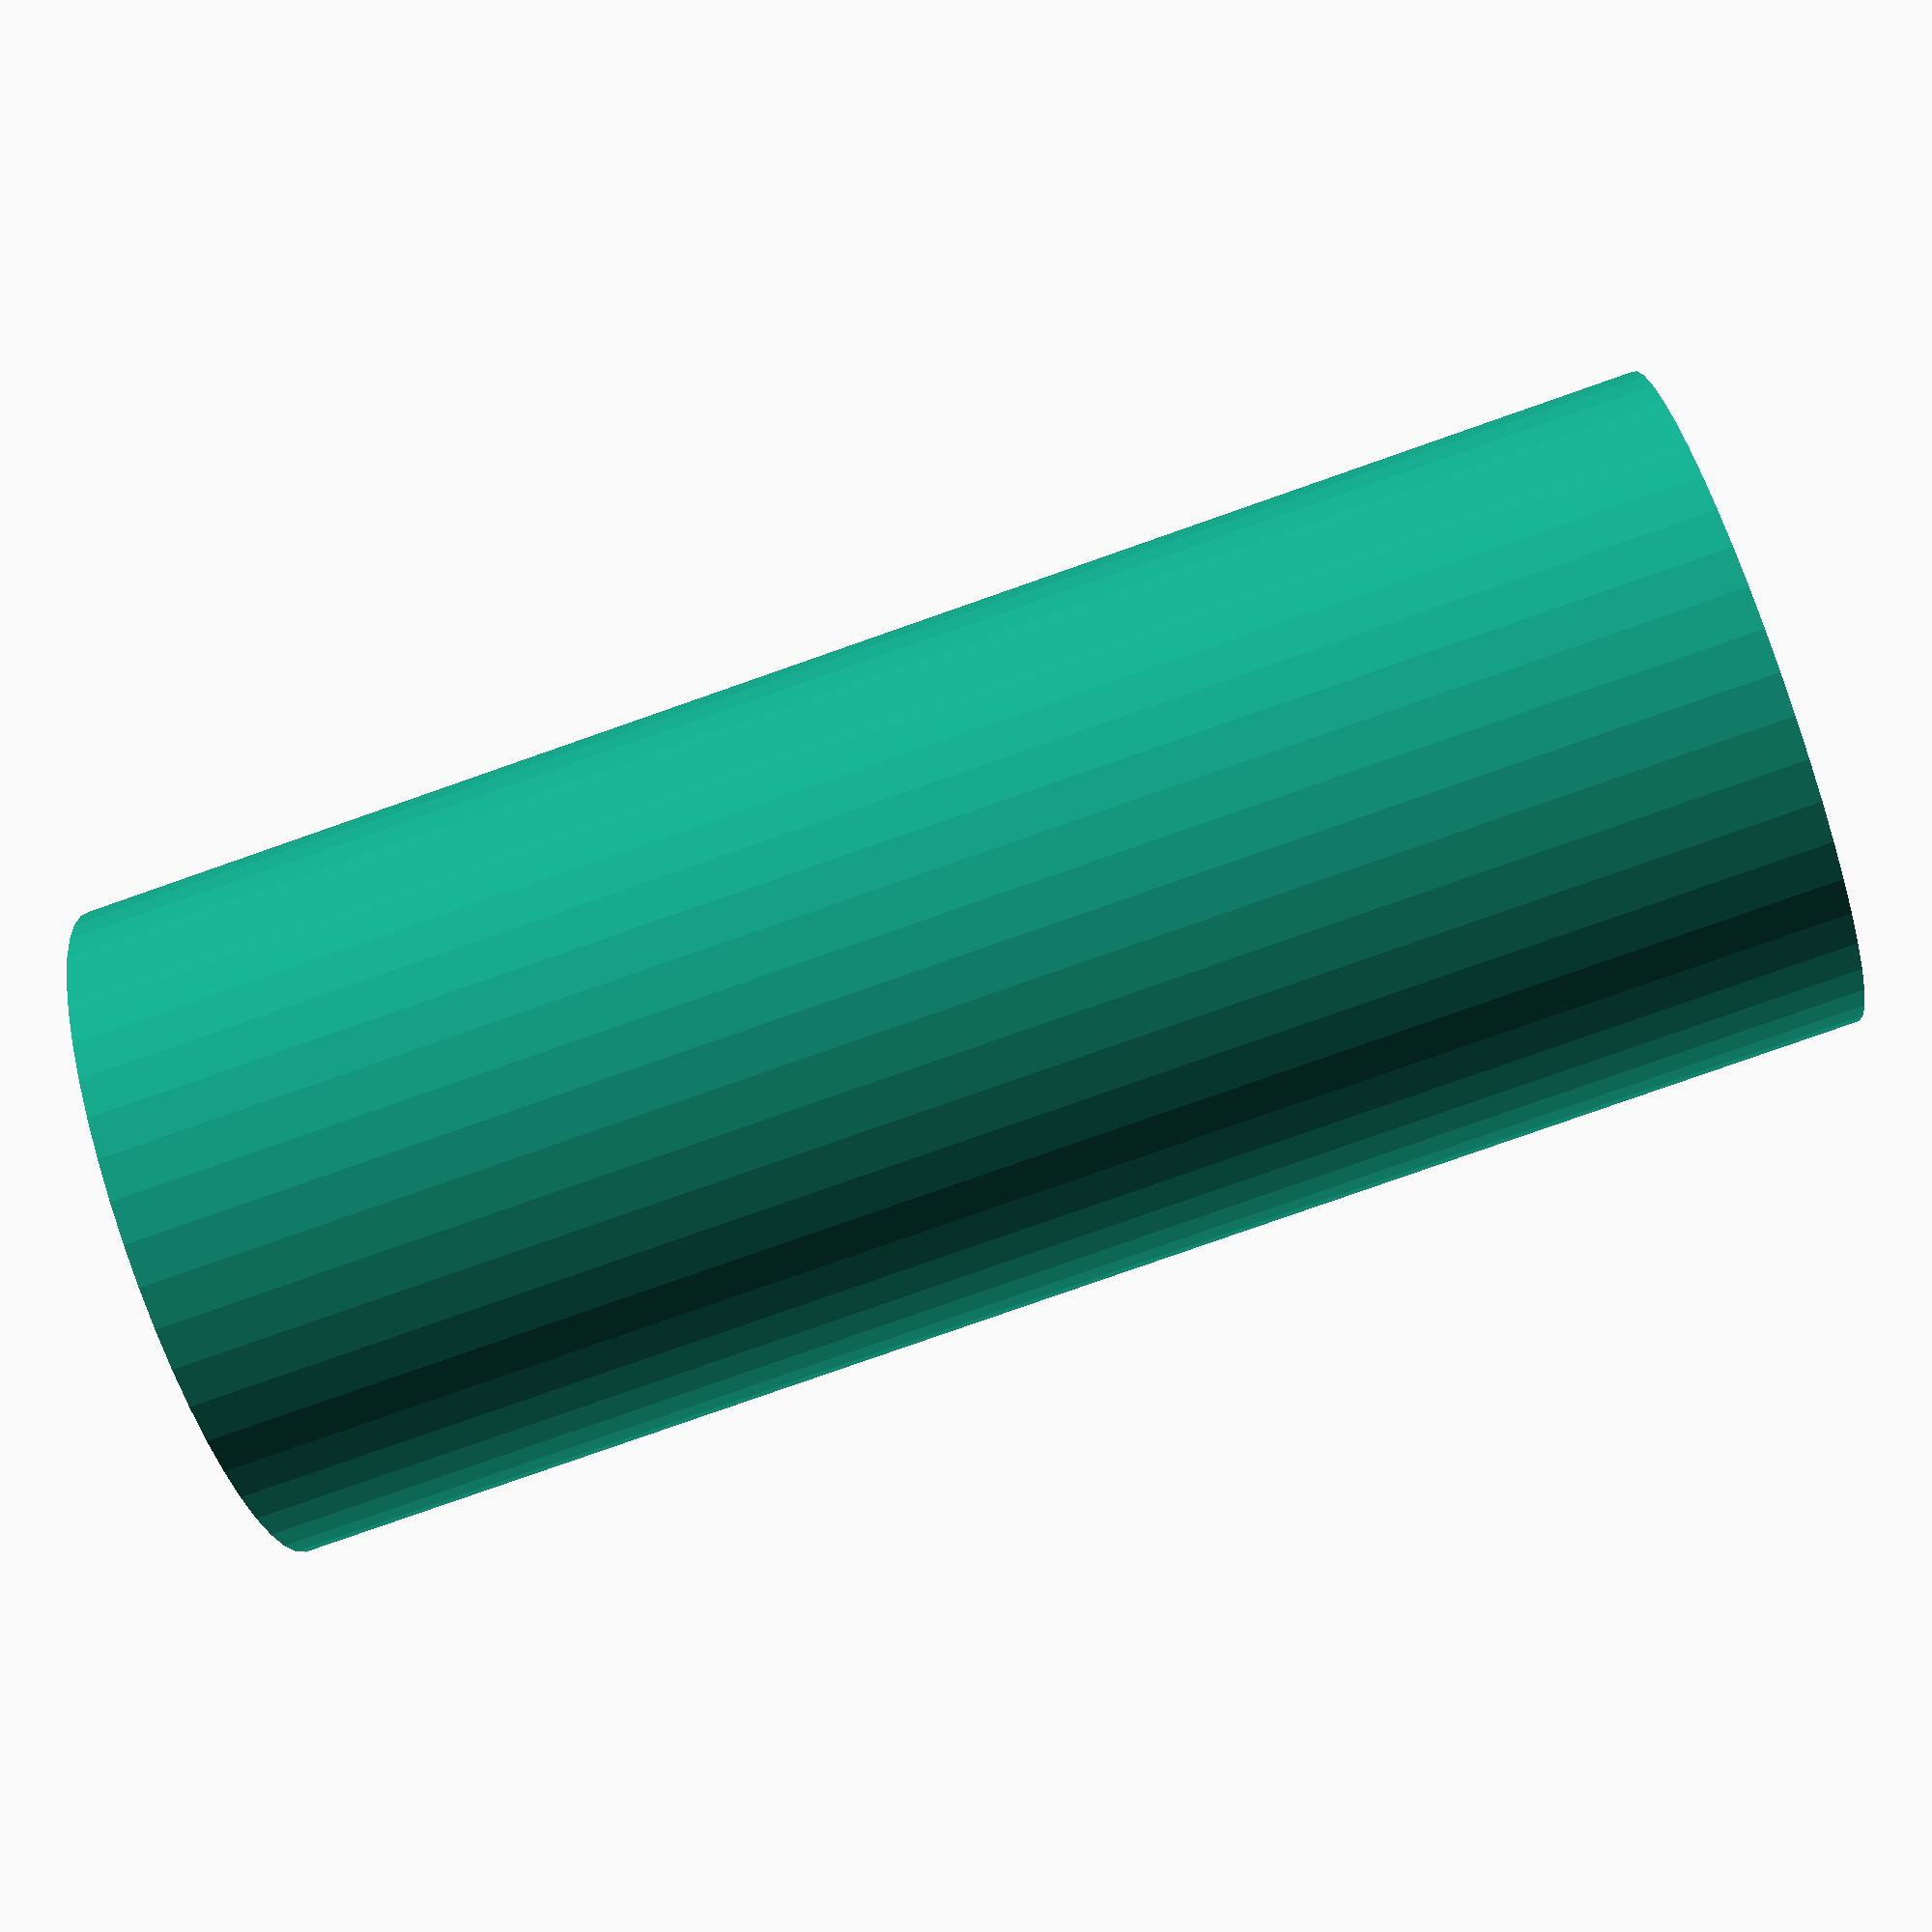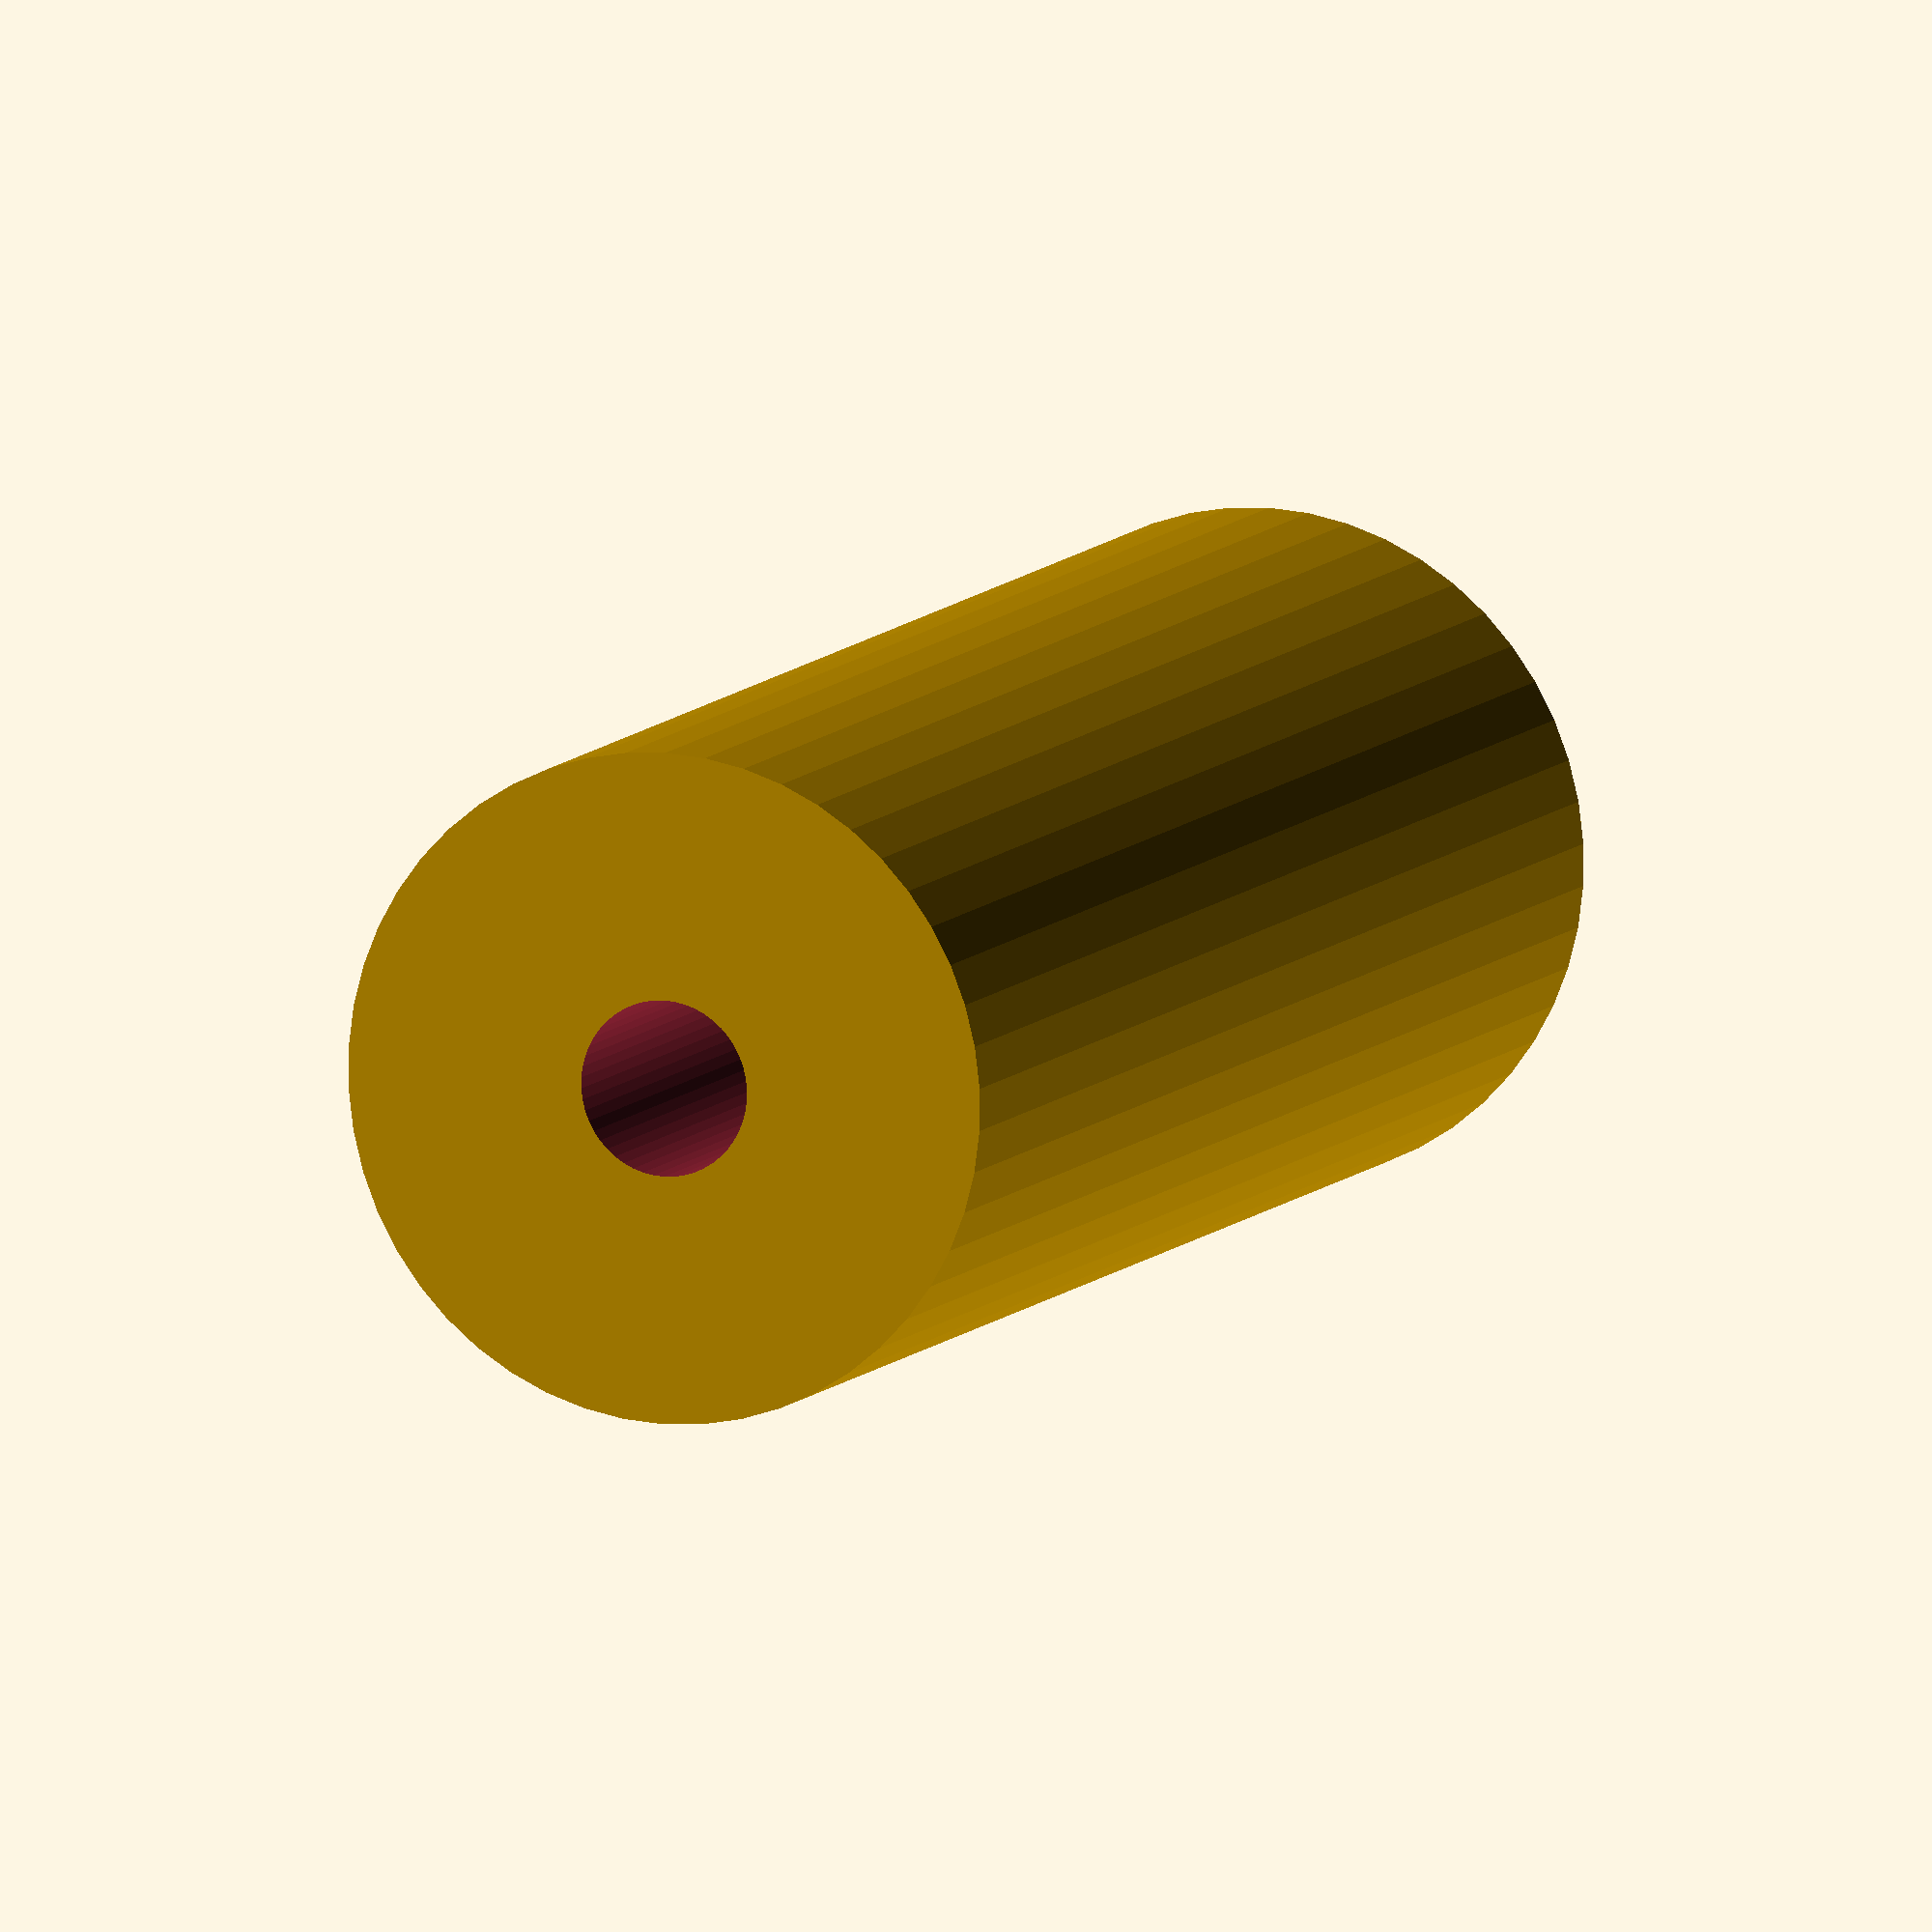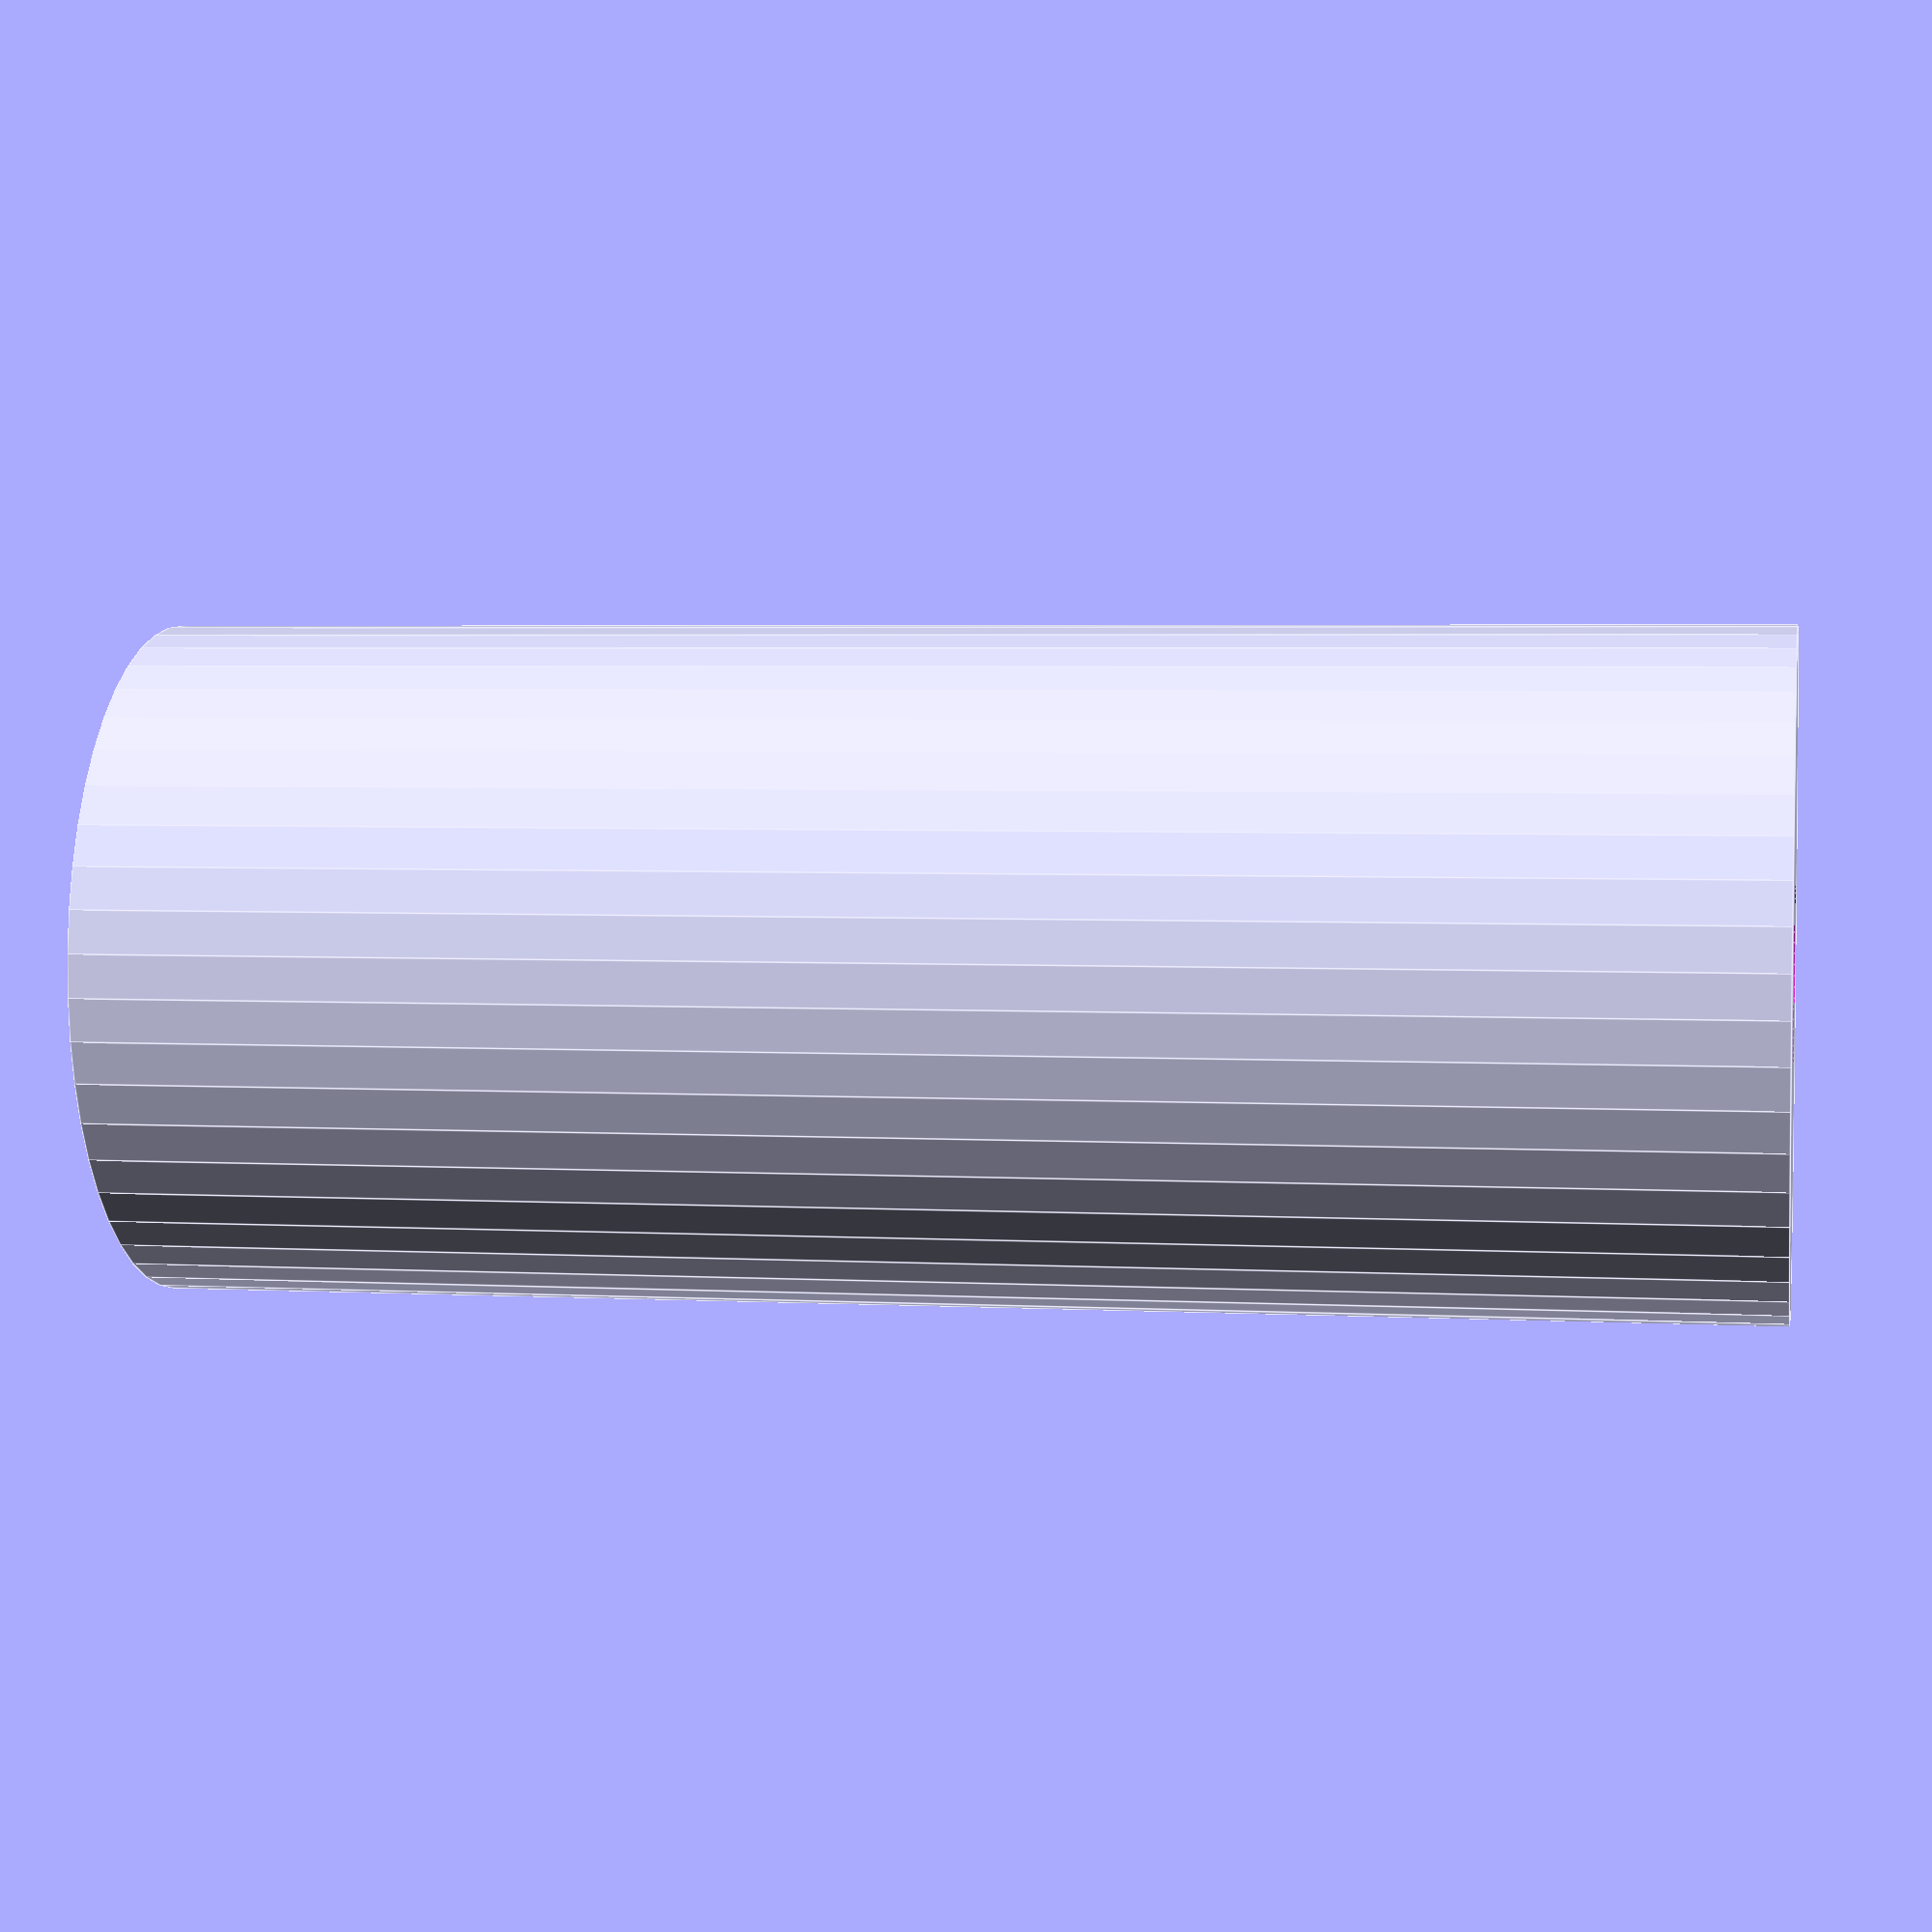
<openscad>
$fn = 50;


difference() {
	union() {
		translate(v = [0, 0, -48.0000000000]) {
			cylinder(h = 96, r = 20.0000000000);
		}
	}
	union() {
		translate(v = [0, 0, -100.0000000000]) {
			cylinder(h = 200, r = 5.2500000000);
		}
	}
}
</openscad>
<views>
elev=81.0 azim=179.5 roll=289.3 proj=p view=wireframe
elev=350.7 azim=226.6 roll=201.7 proj=o view=solid
elev=176.3 azim=96.8 roll=80.0 proj=p view=edges
</views>
